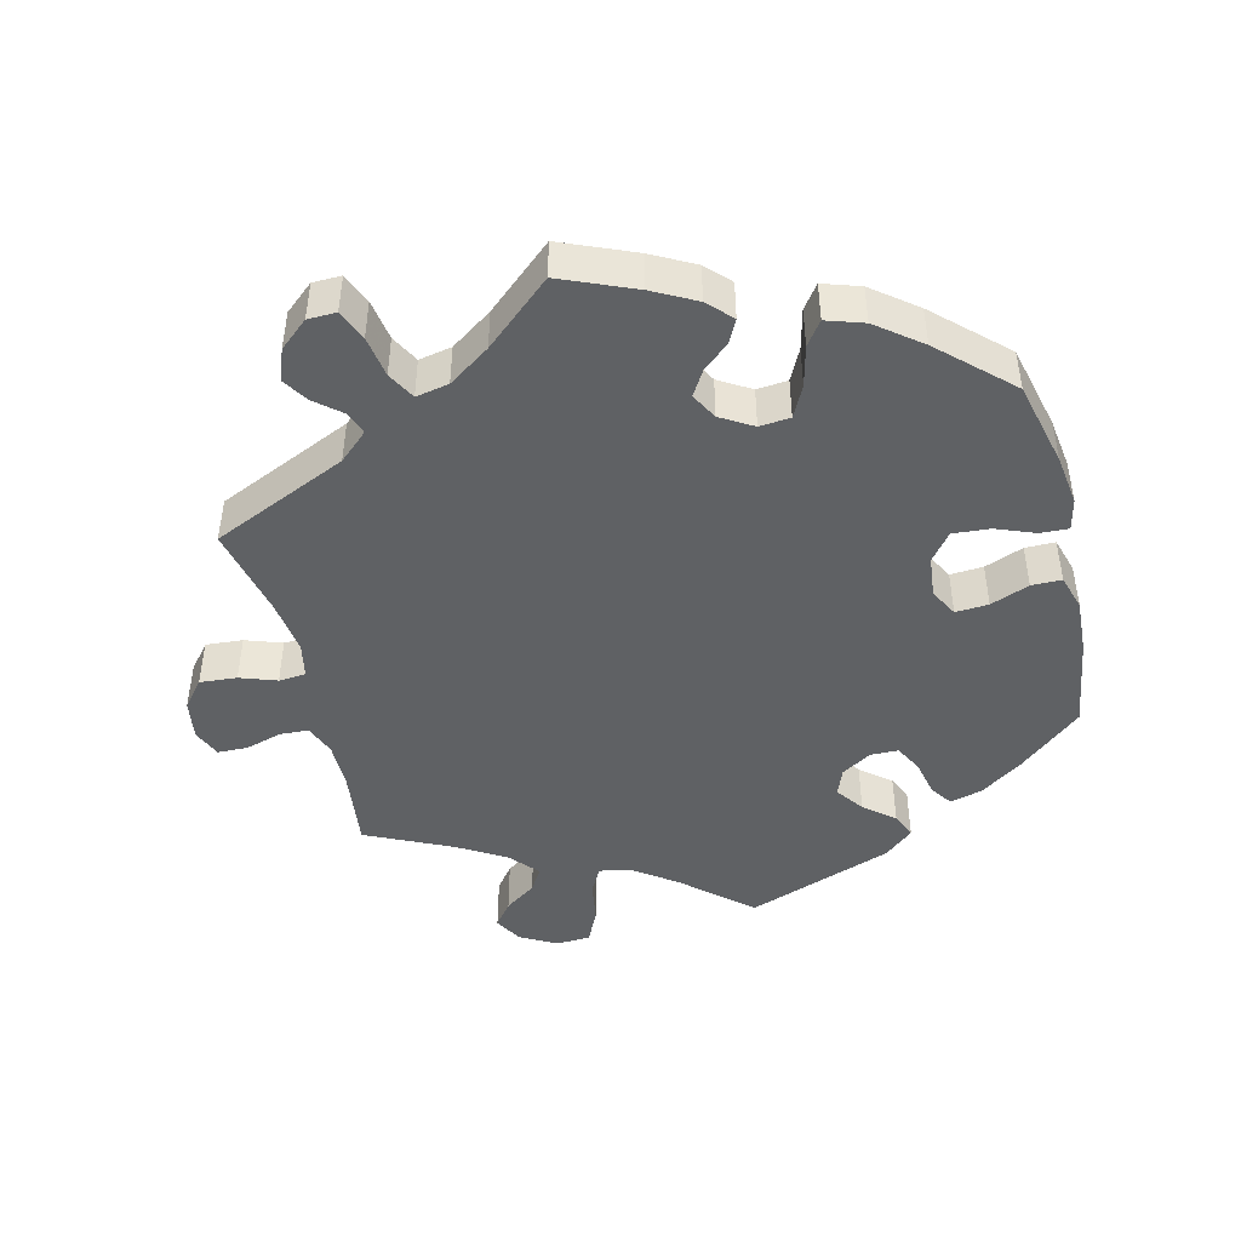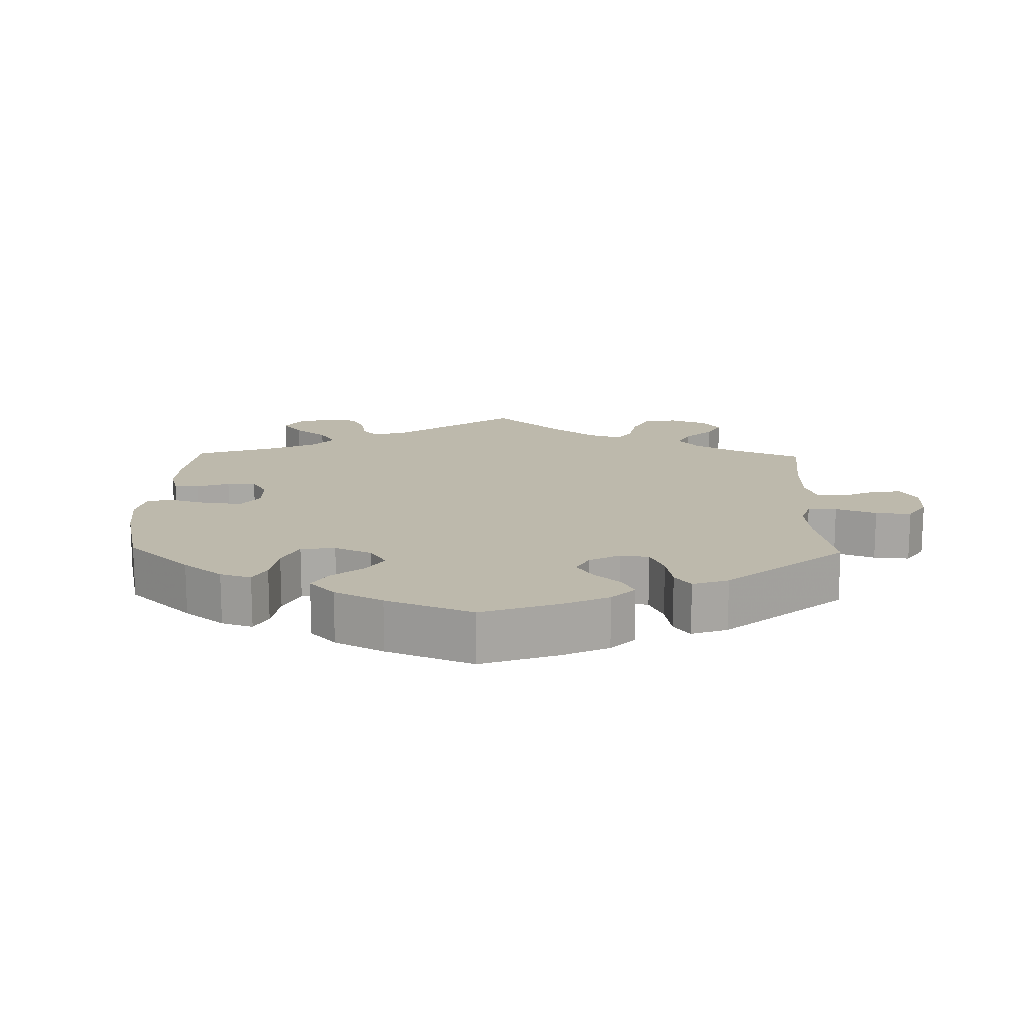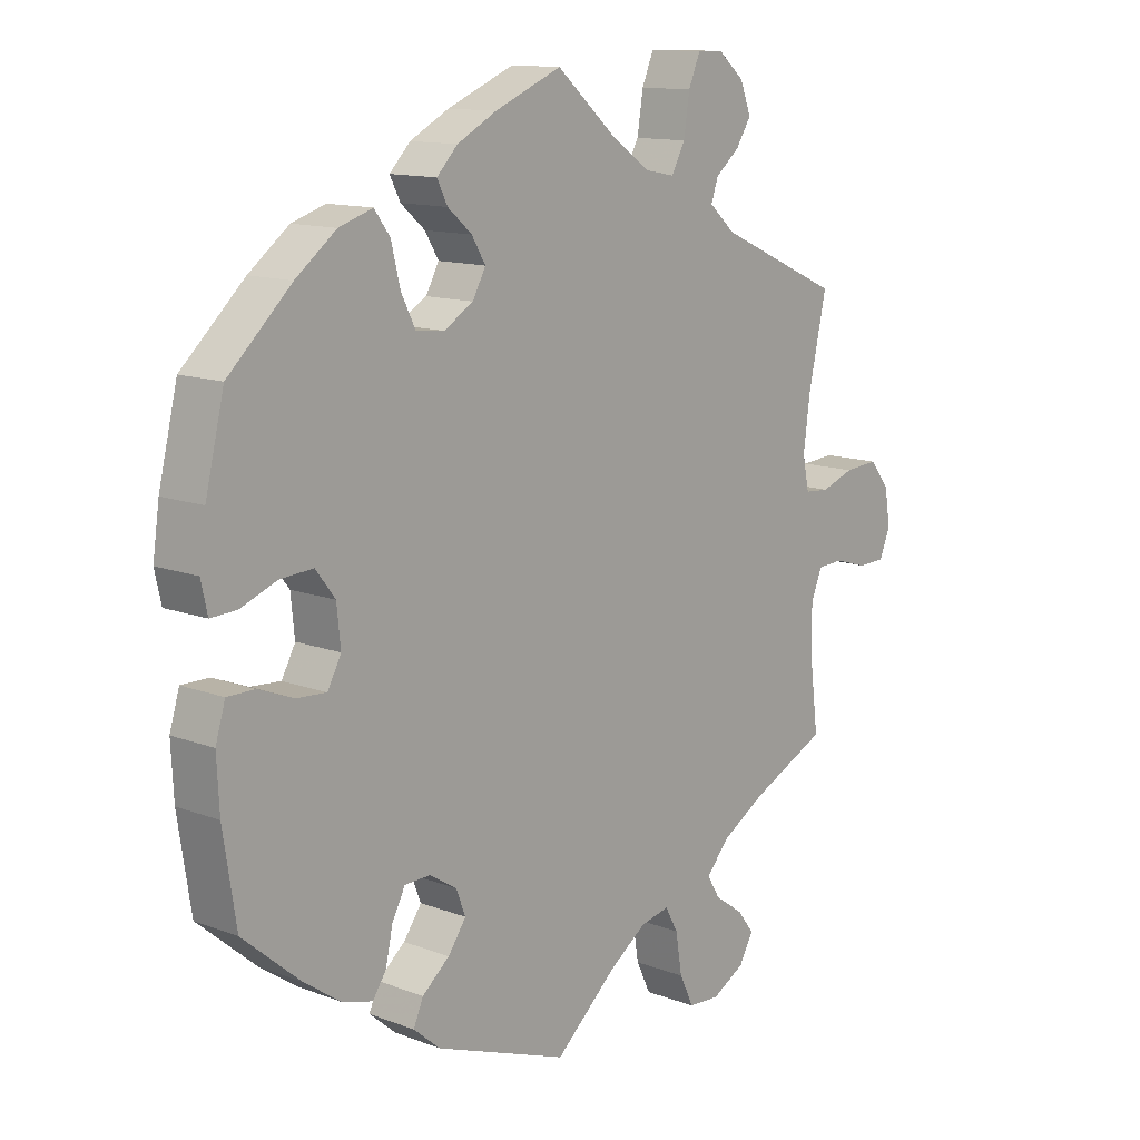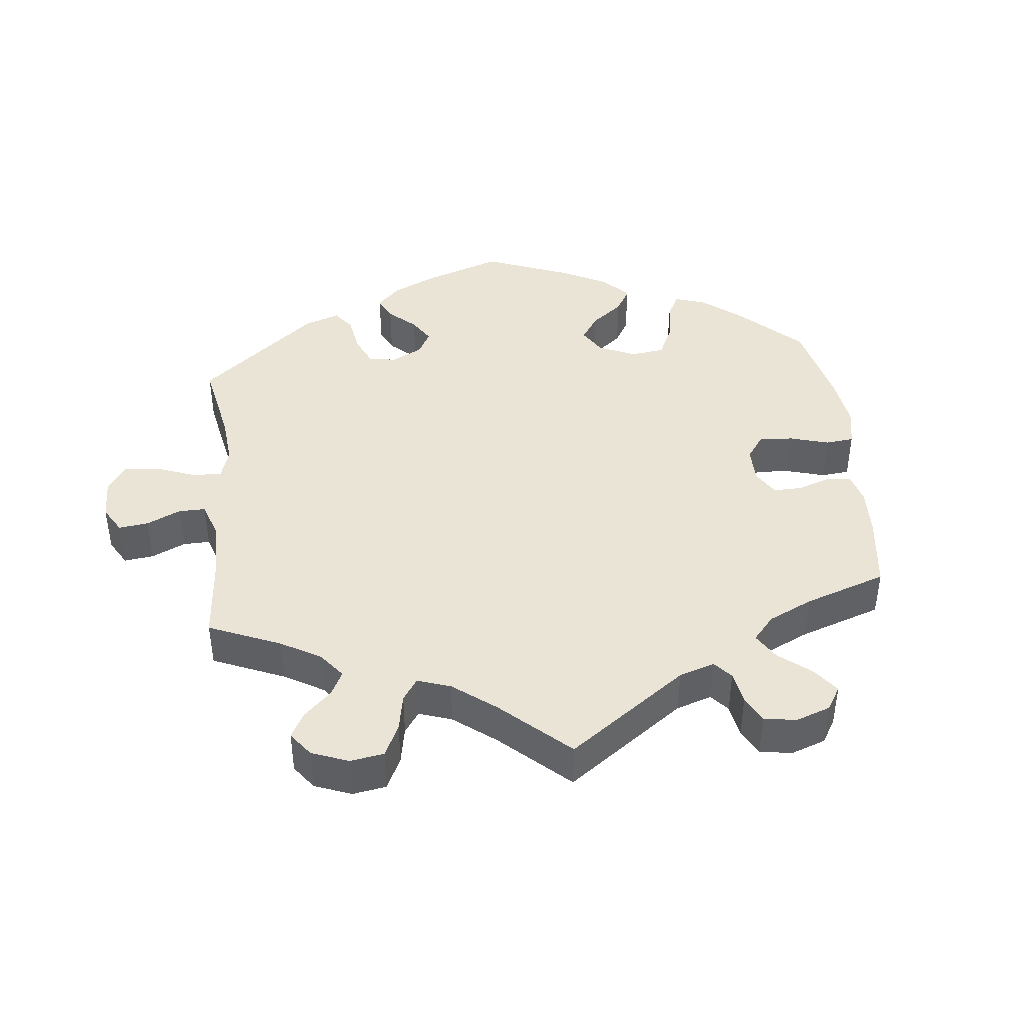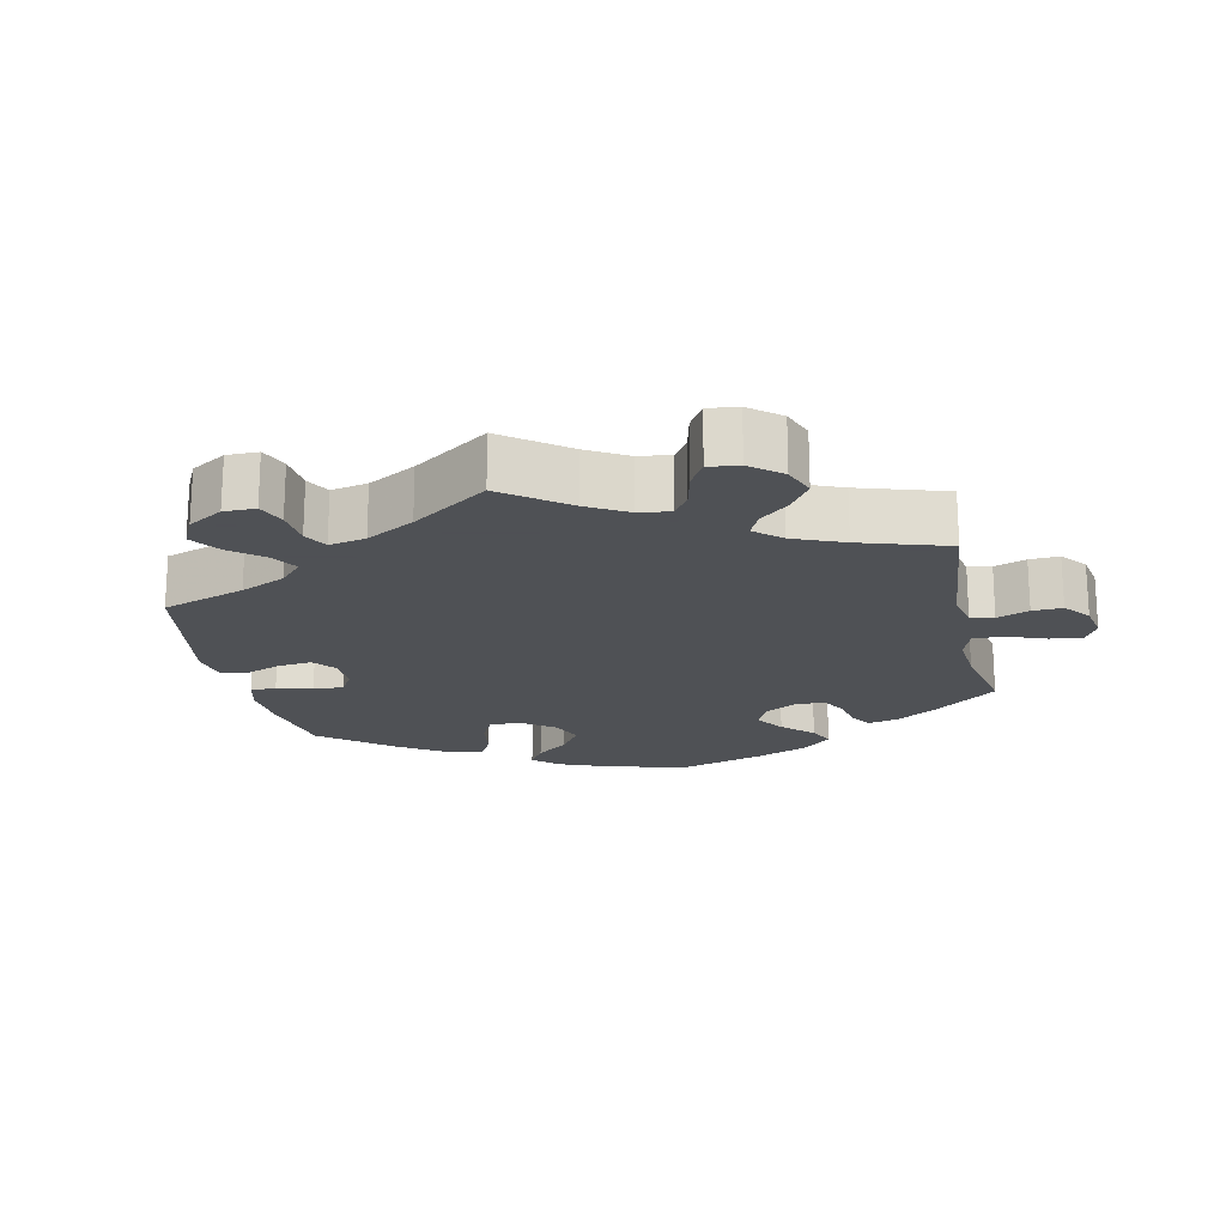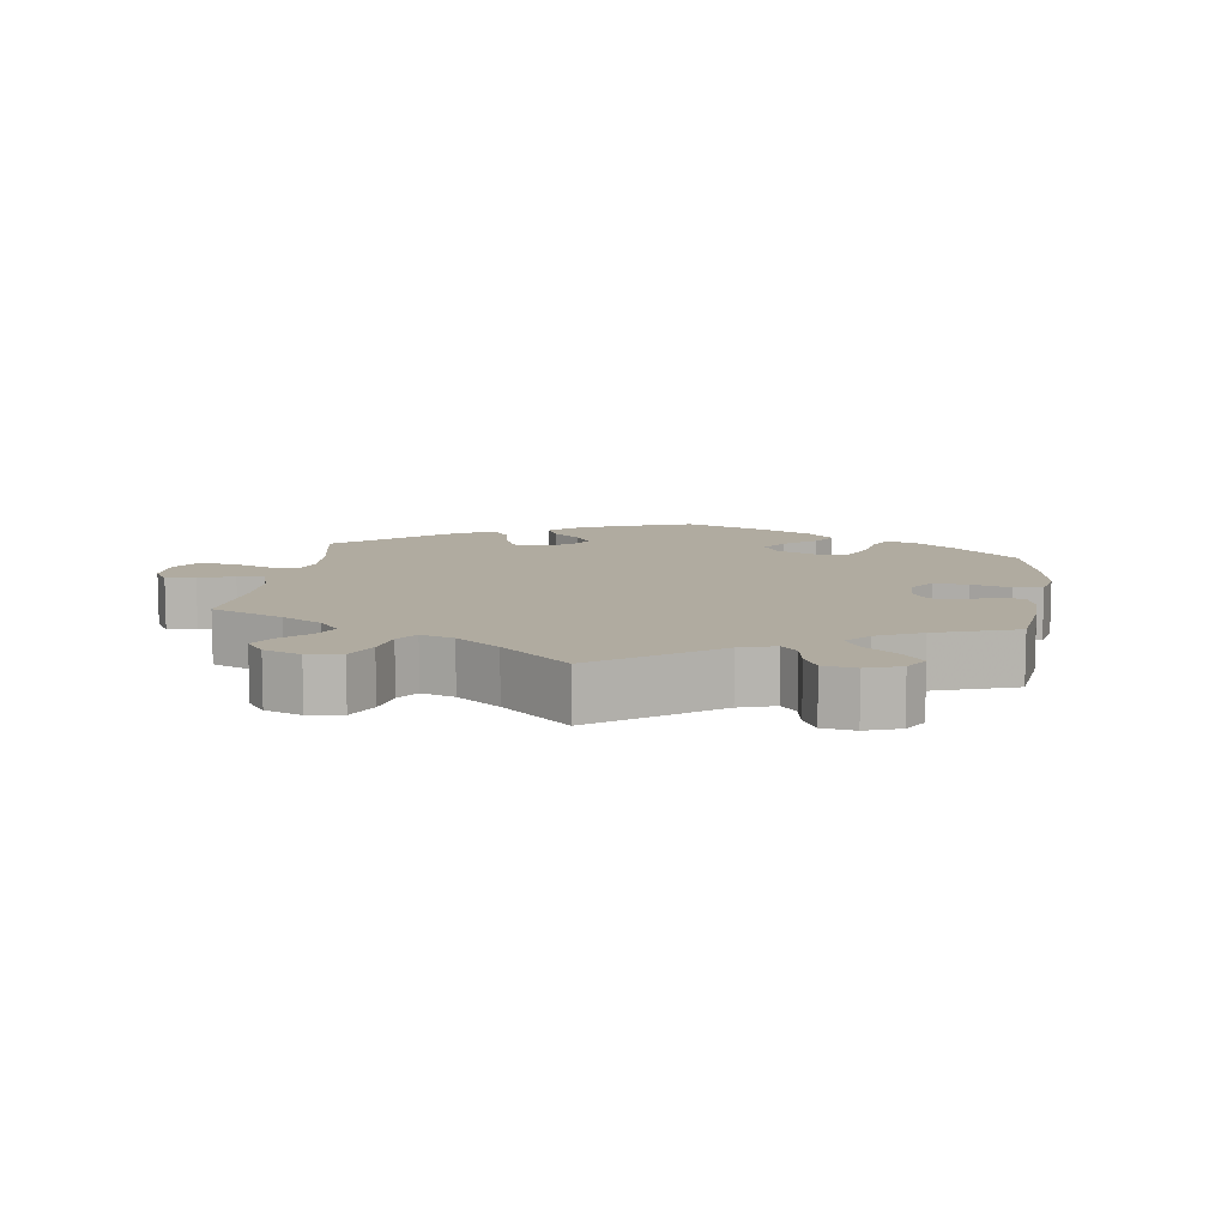
<metadata>
{"format":"obj","ext":"obj","renderer":"f3d","projection":"perspective","resolution":1024,"background":"white","views":[{"elev":-45.6,"azim":13.8,"up":"+Y"},{"elev":15.0,"azim":121.4,"up":"+Y"},{"elev":12.7,"azim":131.2,"up":"+Z"},{"elev":42.4,"azim":-66.1,"up":"+Y"},{"elev":-19.5,"azim":-107.5,"up":"+Y"},{"elev":9.8,"azim":-51.8,"up":"+Y"}]}
</metadata>
<code>
v -0.094 0.07 -0.495
v -0.152 0.07 -0.454
v -0.197 0.07 -0.444
v -0.217 0.07 -0.48
v -0.227 0.07 -0.541
v -0.249 0.07 -0.587
v -0.297 0.07 -0.59
v -0.348 0.07 -0.562
v -0.37 0.07 -0.523
v -0.344 0.07 -0.489
v -0.3 0.07 -0.458
v -0.28 0.07 -0.425
v -0.315 0.07 -0.385
v -0.382 0.07 -0.345
v -0.501 0.07 -0.289
v -0.487 0.07 -0.177
v -0.487 0.07 -0.111
v -0.504 0.07 -0.068
v -0.544 0.07 -0.066
v -0.595 0.07 -0.081
v -0.637 0.07 -0.08
v -0.654 0.07 -0.04
v -0.645 0.07 0.016
v -0.614 0.07 0.054
v -0.562 0.07 0.05
v -0.511 0.07 0.032
v -0.473 0.07 0.035
v -0.463 0.07 0.084
v -0.473 0.07 0.161
v -0.501 0.07 0.289
v -0.311 0.07 0.374
v -0.271 0.07 0.41
v -0.282 0.07 0.442
v -0.319 0.07 0.473
v -0.342 0.07 0.509
v -0.325 0.07 0.553
v -0.285 0.07 0.587
v -0.245 0.07 0.588
v -0.227 0.07 0.545
v -0.218 0.07 0.487
v -0.197 0.07 0.448
v -0.151 0.07 0.457
v -0.093 0.07 0.497
v 0 0.07 0.578
v 0.103 0.07 0.535
v 0.163 0.07 0.503
v 0.195 0.07 0.47
v 0.179 0.07 0.438
v 0.142 0.07 0.406
v 0.121 0.07 0.371
v 0.141 0.07 0.334
v 0.186 0.07 0.307
v 0.229 0.07 0.311
v 0.251 0.07 0.355
v 0.265 0.07 0.412
v 0.289 0.07 0.445
v 0.341 0.07 0.428
v 0.403 0.07 0.38
v 0.5 0.07 0.289
v 0.529 0.07 0.169
v 0.539 0.07 0.099
v 0.529 0.07 0.054
v 0.489 0.07 0.056
v 0.435 0.07 0.077
v 0.383 0.07 0.081
v 0.353 0.07 0.042
v 0.347 0.07 -0.016
v 0.368 0.07 -0.055
v 0.414 0.07 -0.052
v 0.468 0.07 -0.031
v 0.51 0.07 -0.031
v 0.525 0.07 -0.081
v 0.521 0.07 -0.158
v 0.501 0.07 -0.288
v 0.412 0.07 -0.364
v 0.354 0.07 -0.404
v 0.309 0.07 -0.416
v 0.288 0.07 -0.385
v 0.277 0.07 -0.334
v 0.257 0.07 -0.296
v 0.218 0.07 -0.295
v 0.176 0.07 -0.321
v 0.161 0.07 -0.359
v 0.189 0.07 -0.398
v 0.231 0.07 -0.433
v 0.246 0.07 -0.468
v 0.205 0.07 -0.503
v 0 0.07 -0.578
v -0.094 0 -0.495
v -0.152 0 -0.454
v -0.197 0 -0.444
v -0.217 0 -0.48
v -0.227 0 -0.541
v -0.249 0 -0.587
v -0.297 0 -0.59
v -0.348 0 -0.562
v -0.37 0 -0.523
v -0.344 0 -0.489
v -0.3 0 -0.458
v -0.28 0 -0.425
v -0.315 0 -0.385
v -0.382 0 -0.345
v -0.501 0 -0.289
v -0.487 0 -0.177
v -0.487 0 -0.111
v -0.504 0 -0.068
v -0.544 0 -0.066
v -0.595 0 -0.081
v -0.637 0 -0.08
v -0.654 0 -0.04
v -0.645 0 0.016
v -0.614 0 0.054
v -0.562 0 0.05
v -0.511 0 0.032
v -0.473 0 0.035
v -0.463 0 0.084
v -0.473 0 0.161
v -0.501 0 0.289
v -0.311 0 0.374
v -0.271 0 0.41
v -0.282 0 0.442
v -0.319 0 0.473
v -0.342 0 0.509
v -0.325 0 0.553
v -0.285 0 0.587
v -0.245 0 0.588
v -0.227 0 0.545
v -0.218 0 0.487
v -0.197 0 0.448
v -0.151 0 0.457
v -0.093 0 0.497
v 0 0 0.578
v 0.103 0 0.535
v 0.163 0 0.503
v 0.195 0 0.47
v 0.179 0 0.438
v 0.142 0 0.406
v 0.121 0 0.371
v 0.141 0 0.334
v 0.186 0 0.307
v 0.229 0 0.311
v 0.251 0 0.355
v 0.265 0 0.412
v 0.289 0 0.445
v 0.341 0 0.428
v 0.403 0 0.38
v 0.5 0 0.289
v 0.529 0 0.169
v 0.539 0 0.099
v 0.529 0 0.054
v 0.489 0 0.056
v 0.435 0 0.077
v 0.383 0 0.081
v 0.353 0 0.042
v 0.347 0 -0.016
v 0.368 0 -0.055
v 0.414 0 -0.052
v 0.468 0 -0.031
v 0.51 0 -0.031
v 0.525 0 -0.081
v 0.521 0 -0.158
v 0.501 0 -0.288
v 0.412 0 -0.364
v 0.354 0 -0.404
v 0.309 0 -0.416
v 0.288 0 -0.385
v 0.277 0 -0.334
v 0.257 0 -0.296
v 0.218 0 -0.295
v 0.176 0 -0.321
v 0.161 0 -0.359
v 0.189 0 -0.398
v 0.231 0 -0.433
v 0.246 0 -0.468
v 0.205 0 -0.503
v 0 0 -0.578
f 87 88 1
f 84 85 86 87
f 83 84 87 1
f 82 83 1 2
f 81 82 2 3
f 76 77 78 79
f 76 79 80
f 75 76 80
f 74 75 80
f 73 74 80 81
f 69 70 71 72
f 68 69 72 73
f 61 62 63 64
f 61 64 65
f 60 61 65
f 59 60 65
f 58 59 65 66
f 54 55 56 57
f 53 54 57 58
f 46 47 48 49
f 46 49 50
f 43 44 45 46
f 42 43 46 50
f 41 42 50 51
f 37 38 39 40
f 37 40 41
f 36 37 41
f 33 34 35 36
f 33 36 41
f 32 33 41 51
f 29 30 31
f 28 29 31 32
f 27 28 32 51
f 23 24 25 26
f 23 26 27
f 22 23 27
f 19 20 21 22
f 18 19 22 27
f 17 18 27 51
f 14 15 16
f 13 14 16 17
f 12 13 17 51
f 8 9 10 11
f 8 11 12
f 4 5 6 7
f 3 4 7 8
f 68 73 81 3
f 53 58 66
f 52 53 66 67
f 51 52 67
f 3 8 12 51
f 3 51 67 68
f 89 176 175
f 175 174 173 172
f 89 175 172 171
f 90 89 171 170
f 91 90 170 169
f 167 166 165 164
f 168 167 164
f 168 164 163
f 168 163 162
f 169 168 162 161
f 160 159 158 157
f 161 160 157 156
f 152 151 150 149
f 153 152 149
f 153 149 148
f 153 148 147
f 154 153 147 146
f 145 144 143 142
f 146 145 142 141
f 137 136 135 134
f 138 137 134
f 134 133 132 131
f 138 134 131 130
f 139 138 130 129
f 128 127 126 125
f 129 128 125
f 129 125 124
f 124 123 122 121
f 129 124 121
f 139 129 121 120
f 119 118 117
f 120 119 117 116
f 139 120 116 115
f 114 113 112 111
f 115 114 111
f 115 111 110
f 110 109 108 107
f 115 110 107 106
f 139 115 106 105
f 104 103 102
f 105 104 102 101
f 139 105 101 100
f 99 98 97 96
f 100 99 96
f 95 94 93 92
f 96 95 92 91
f 91 169 161 156
f 154 146 141
f 155 154 141 140
f 155 140 139
f 139 100 96 91
f 156 155 139 91
f 1 89 90 2
f 2 90 91 3
f 3 91 92 4
f 4 92 93 5
f 5 93 94 6
f 6 94 95 7
f 7 95 96 8
f 8 96 97 9
f 9 97 98 10
f 10 98 99 11
f 11 99 100 12
f 12 100 101 13
f 13 101 102 14
f 14 102 103 15
f 15 103 104 16
f 16 104 105 17
f 17 105 106 18
f 18 106 107 19
f 19 107 108 20
f 20 108 109 21
f 21 109 110 22
f 22 110 111 23
f 23 111 112 24
f 24 112 113 25
f 25 113 114 26
f 26 114 115 27
f 27 115 116 28
f 28 116 117 29
f 29 117 118 30
f 30 118 119 31
f 31 119 120 32
f 32 120 121 33
f 33 121 122 34
f 34 122 123 35
f 35 123 124 36
f 36 124 125 37
f 37 125 126 38
f 38 126 127 39
f 39 127 128 40
f 40 128 129 41
f 41 129 130 42
f 42 130 131 43
f 43 131 132 44
f 44 132 133 45
f 45 133 134 46
f 46 134 135 47
f 47 135 136 48
f 48 136 137 49
f 49 137 138 50
f 50 138 139 51
f 51 139 140 52
f 52 140 141 53
f 53 141 142 54
f 54 142 143 55
f 55 143 144 56
f 56 144 145 57
f 57 145 146 58
f 58 146 147 59
f 59 147 148 60
f 60 148 149 61
f 61 149 150 62
f 62 150 151 63
f 63 151 152 64
f 64 152 153 65
f 65 153 154 66
f 66 154 155 67
f 67 155 156 68
f 68 156 157 69
f 69 157 158 70
f 70 158 159 71
f 71 159 160 72
f 72 160 161 73
f 73 161 162 74
f 74 162 163 75
f 75 163 164 76
f 76 164 165 77
f 77 165 166 78
f 78 166 167 79
f 79 167 168 80
f 80 168 169 81
f 81 169 170 82
f 82 170 171 83
f 83 171 172 84
f 84 172 173 85
f 85 173 174 86
f 86 174 175 87
f 87 175 176 88
f 88 176 89 1

</code>
